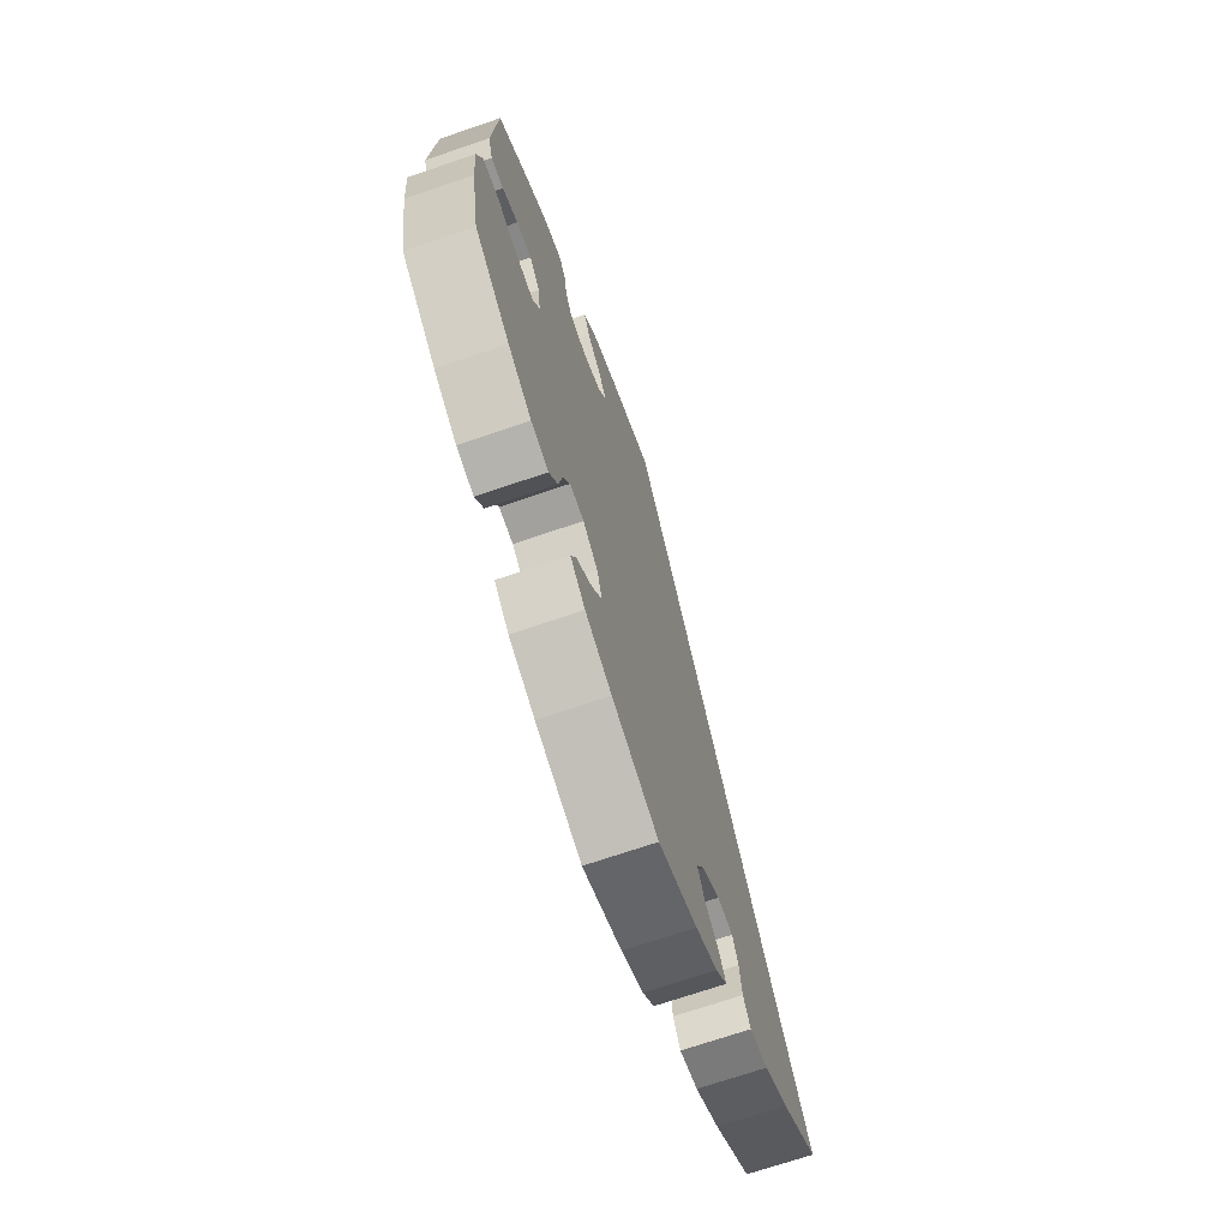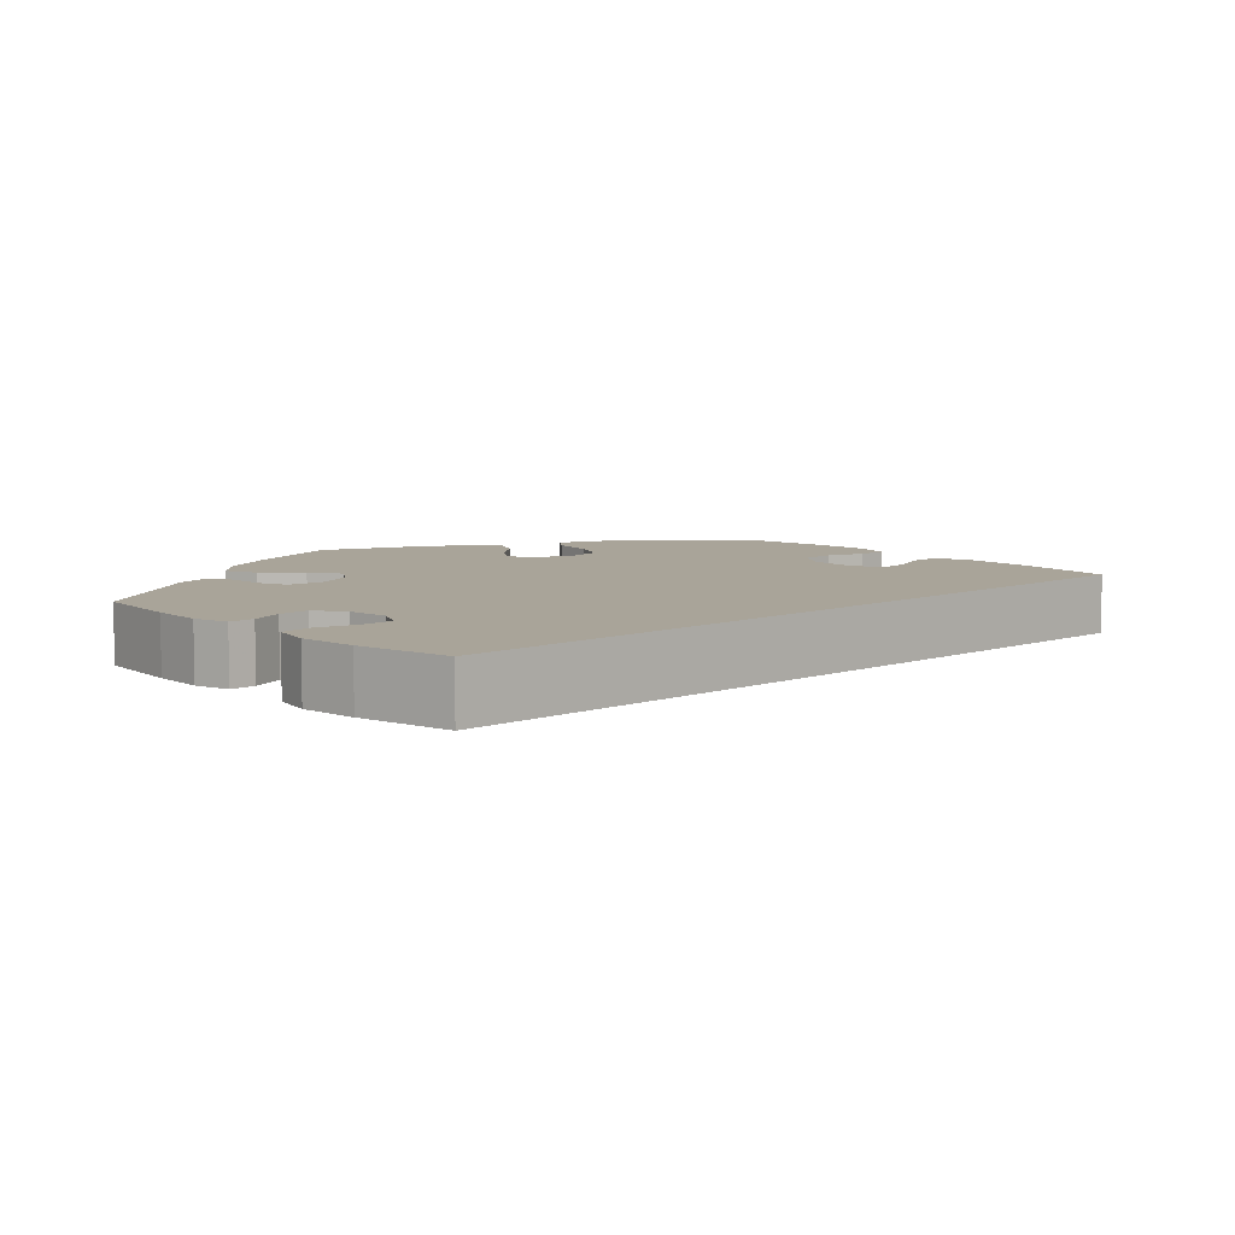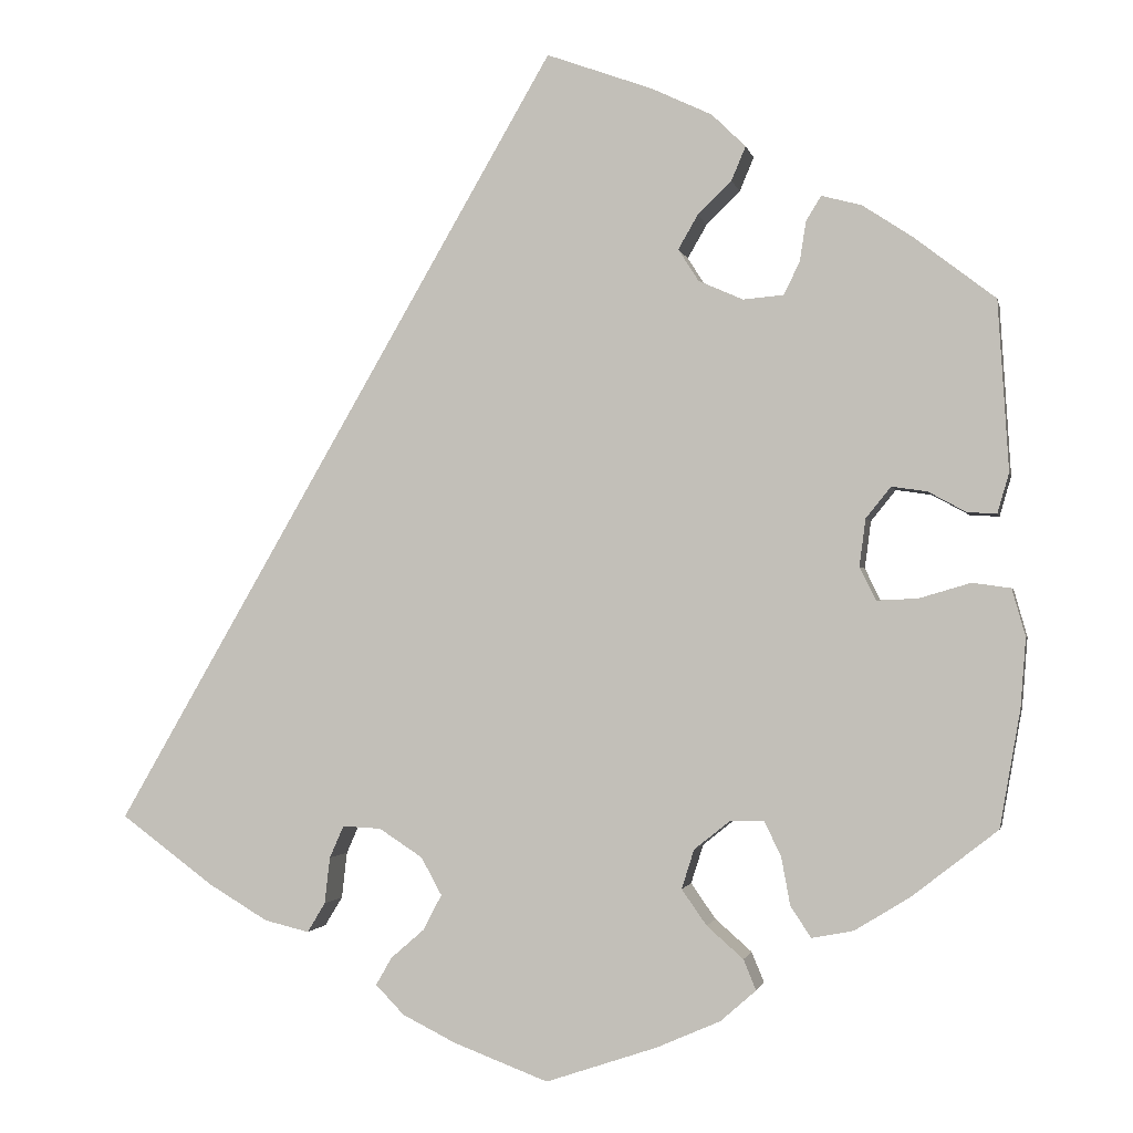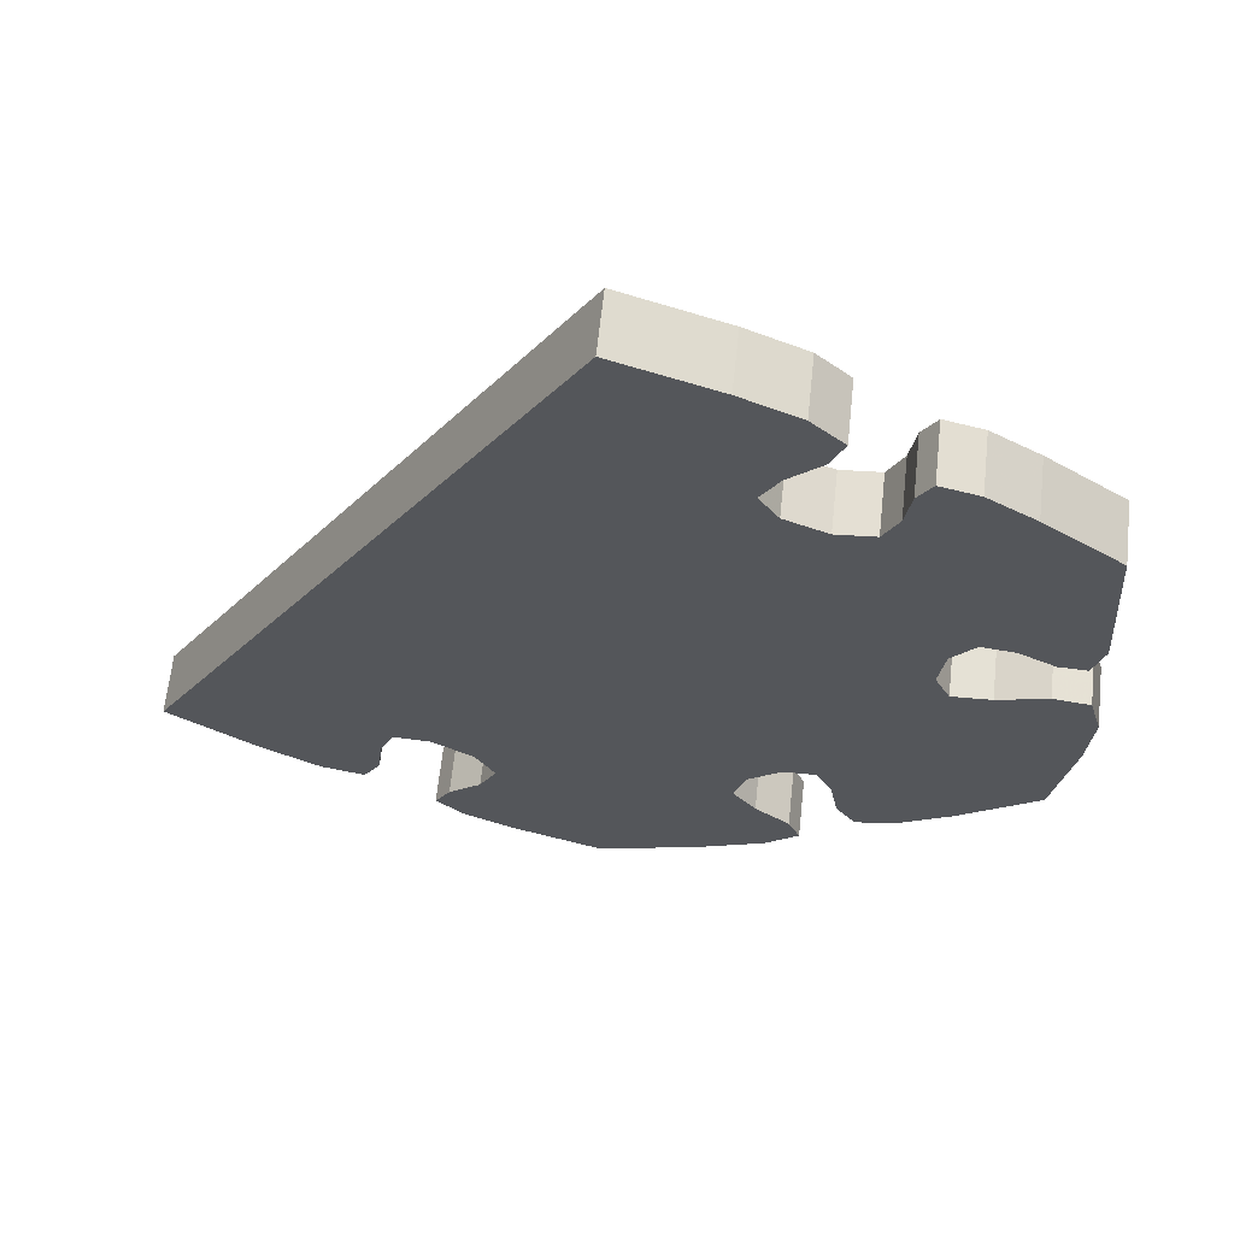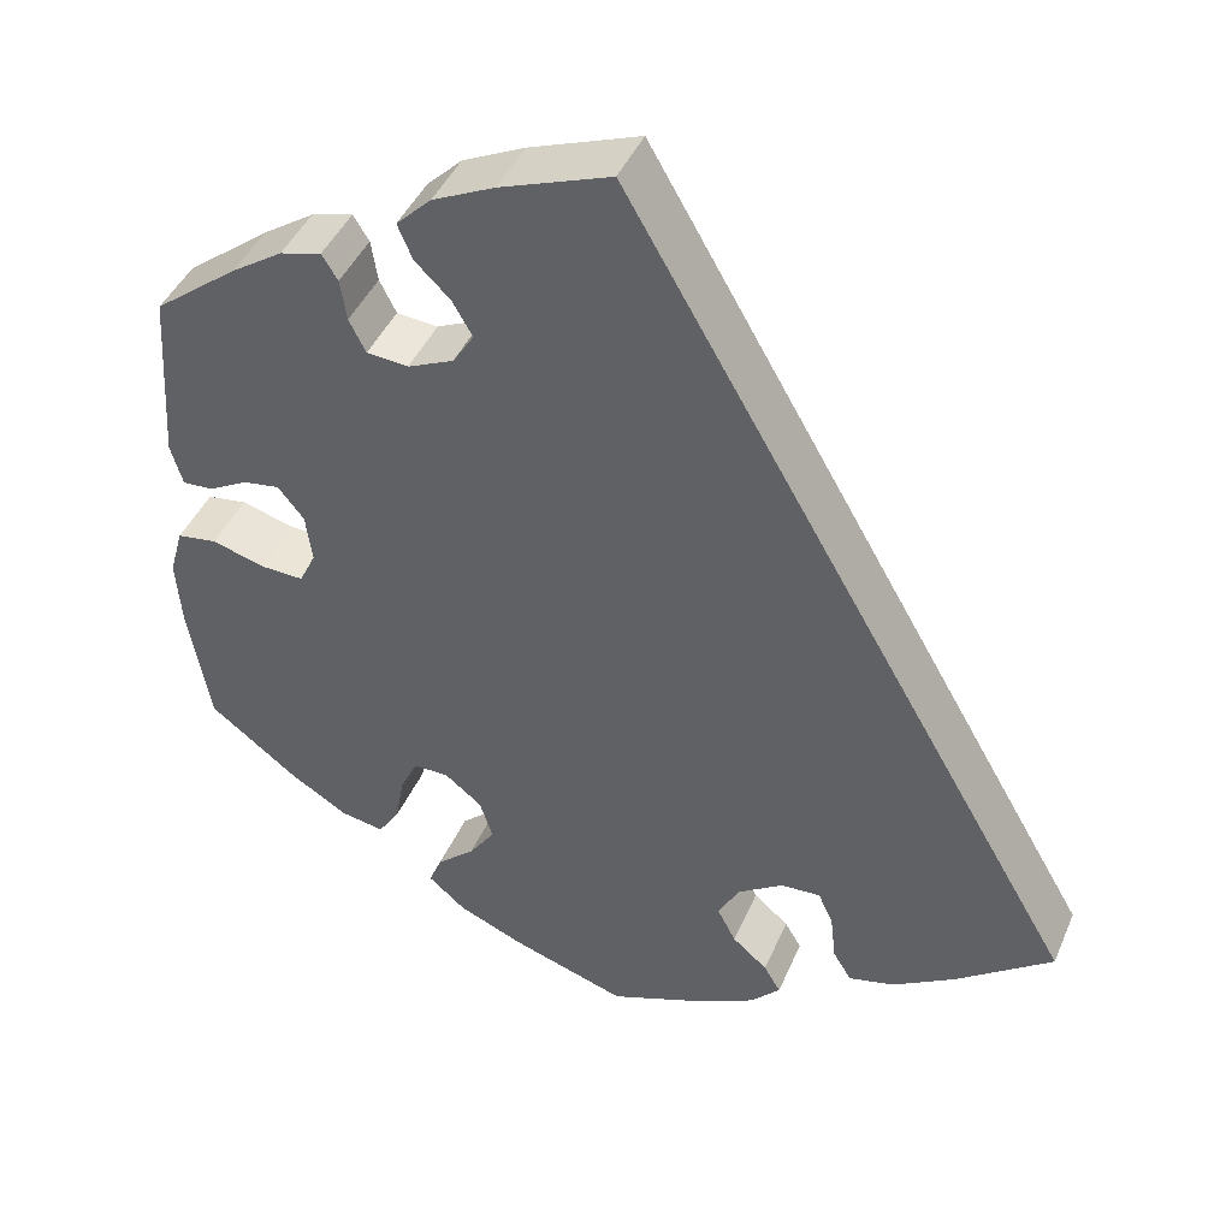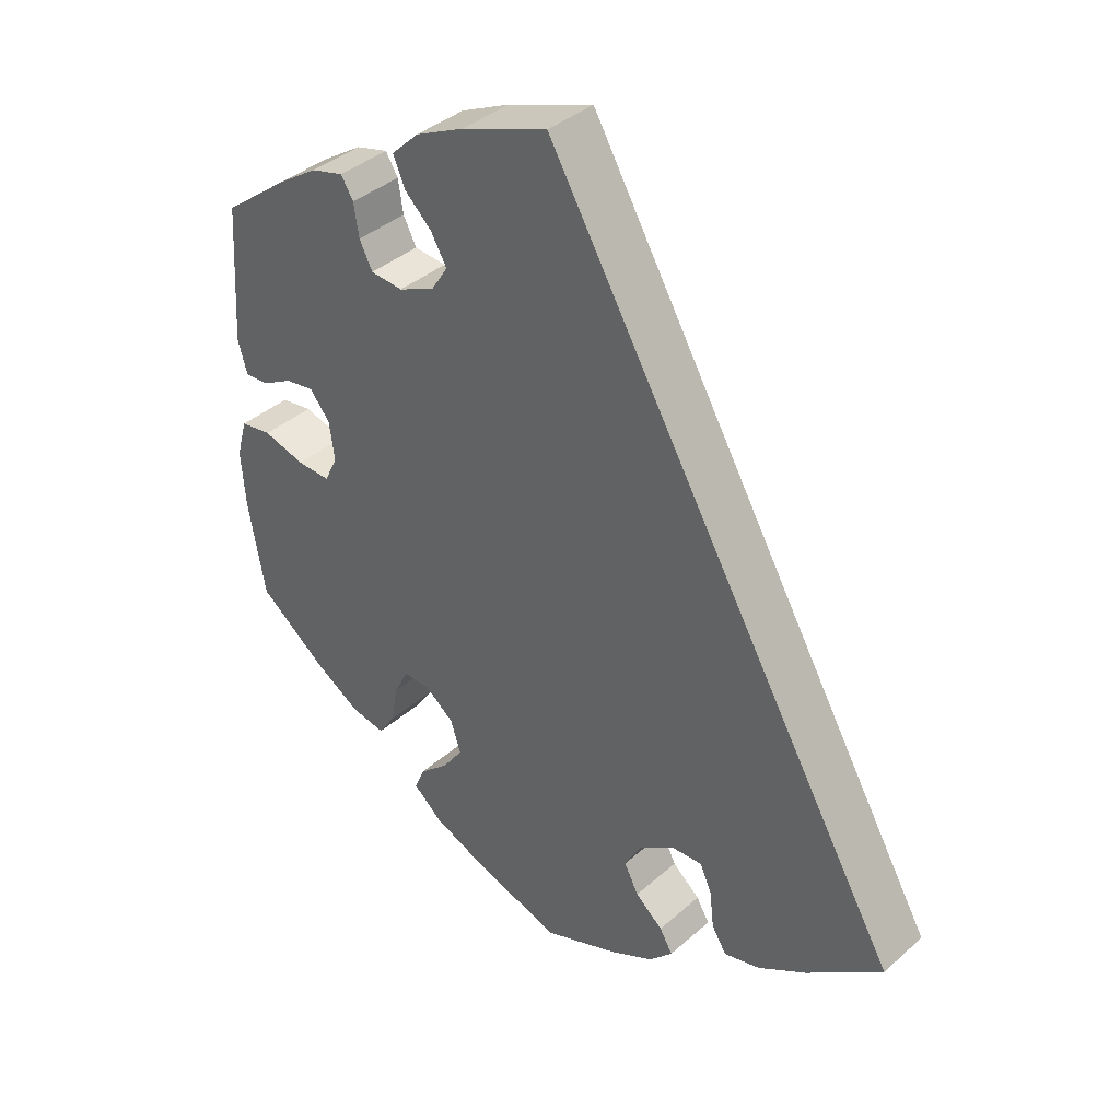
<metadata>
{"format":"obj","ext":"obj","renderer":"f3d","projection":"perspective","resolution":1024,"background":"white","views":[{"elev":-70.6,"azim":-71.1,"up":"+Z"},{"elev":7.3,"azim":16.6,"up":"+Y"},{"elev":-1.5,"azim":-168.6,"up":"+Z"},{"elev":64.0,"azim":-173.8,"up":"+Z"},{"elev":43.3,"azim":22.2,"up":"+Z"},{"elev":38.3,"azim":42.1,"up":"+Z"}]}
</metadata>
<code>
v -0.41 0.07 0.359
v -0.354 0.07 0.396
v -0.309 0.07 0.408
v -0.292 0.07 0.38
v -0.285 0.07 0.335
v -0.267 0.07 0.299
v -0.222 0.07 0.295
v -0.172 0.07 0.317
v -0.149 0.07 0.353
v -0.171 0.07 0.391
v -0.209 0.07 0.428
v -0.225 0.07 0.466
v -0.187 0.07 0.503
v -0.119 0.07 0.535
v 0 0.07 0.578
v 0.501 0.07 -0.288
v 0.397 0.07 -0.365
v 0.33 0.07 -0.405
v 0.28 0.07 -0.417
v 0.26 0.07 -0.384
v 0.254 0.07 -0.332
v 0.238 0.07 -0.296
v 0.195 0.07 -0.298
v 0.146 0.07 -0.33
v 0.123 0.07 -0.372
v 0.143 0.07 -0.411
v 0.181 0.07 -0.444
v 0.199 0.07 -0.475
v 0.167 0.07 -0.508
v 0.107 0.07 -0.538
v 0.001 0.07 -0.578
v -0.124 0.07 -0.536
v -0.195 0.07 -0.505
v -0.235 0.07 -0.47
v -0.221 0.07 -0.436
v -0.18 0.07 -0.4
v -0.152 0.07 -0.36
v -0.166 0.07 -0.316
v -0.206 0.07 -0.284
v -0.244 0.07 -0.283
v -0.263 0.07 -0.322
v -0.273 0.07 -0.376
v -0.296 0.07 -0.411
v -0.343 0.07 -0.402
v -0.406 0.07 -0.363
v -0.501 0.07 -0.289
v -0.524 0.07 -0.158
v -0.53 0.07 -0.08
v -0.515 0.07 -0.027
v -0.472 0.07 -0.021
v -0.414 0.07 -0.038
v -0.368 0.07 -0.04
v -0.35 0.07 -0.003
v -0.357 0.07 0.05
v -0.385 0.07 0.085
v -0.425 0.07 0.079
v -0.467 0.07 0.056
v -0.5 0.07 0.054
v -0.513 0.07 0.099
v -0.501 0.07 0.289
v -0.41 0 0.359
v -0.354 0 0.396
v -0.309 0 0.408
v -0.292 0 0.38
v -0.285 0 0.335
v -0.267 0 0.299
v -0.222 0 0.295
v -0.172 0 0.317
v -0.149 0 0.353
v -0.171 0 0.391
v -0.209 0 0.428
v -0.225 0 0.466
v -0.187 0 0.503
v -0.119 0 0.535
v 0 0 0.578
v 0.501 0 -0.288
v 0.397 0 -0.365
v 0.33 0 -0.405
v 0.28 0 -0.417
v 0.26 0 -0.384
v 0.254 0 -0.332
v 0.238 0 -0.296
v 0.195 0 -0.298
v 0.146 0 -0.33
v 0.123 0 -0.372
v 0.143 0 -0.411
v 0.181 0 -0.444
v 0.199 0 -0.475
v 0.167 0 -0.508
v 0.107 0 -0.538
v 0.001 0 -0.578
v -0.124 0 -0.536
v -0.195 0 -0.505
v -0.235 0 -0.47
v -0.221 0 -0.436
v -0.18 0 -0.4
v -0.152 0 -0.36
v -0.166 0 -0.316
v -0.206 0 -0.284
v -0.244 0 -0.283
v -0.263 0 -0.322
v -0.273 0 -0.376
v -0.296 0 -0.411
v -0.343 0 -0.402
v -0.406 0 -0.363
v -0.501 0 -0.289
v -0.524 0 -0.158
v -0.53 0 -0.08
v -0.515 0 -0.027
v -0.472 0 -0.021
v -0.414 0 -0.038
v -0.368 0 -0.04
v -0.35 0 -0.003
v -0.357 0 0.05
v -0.385 0 0.085
v -0.425 0 0.079
v -0.467 0 0.056
v -0.5 0 0.054
v -0.513 0 0.099
v -0.501 0 0.289
f 56 57 58 59
f 55 56 59 60
f 54 55 60 1
f 48 49 50 51
f 48 51 52
f 47 48 52
f 46 47 52
f 45 46 52
f 44 45 52 53
f 41 42 43 44
f 40 41 44 53
f 33 34 35 36
f 33 36 37
f 32 33 37
f 31 32 37
f 30 31 37 38
f 26 27 28 29
f 25 26 29 30
f 18 19 20 21
f 18 21 22
f 17 18 22
f 16 17 22
f 15 16 22
f 14 15 22 23
f 10 11 12 13
f 9 10 13 14
f 2 3 4 5
f 54 1 2 5
f 54 5 6
f 39 40 53 54
f 38 39 54 6
f 25 30 38 6
f 24 25 6 7
f 9 14 23 24
f 8 9 24
f 7 8 24
f 119 118 117 116
f 120 119 116 115
f 61 120 115 114
f 111 110 109 108
f 112 111 108
f 112 108 107
f 112 107 106
f 112 106 105
f 113 112 105 104
f 104 103 102 101
f 113 104 101 100
f 96 95 94 93
f 97 96 93
f 97 93 92
f 97 92 91
f 98 97 91 90
f 89 88 87 86
f 90 89 86 85
f 81 80 79 78
f 82 81 78
f 82 78 77
f 82 77 76
f 82 76 75
f 83 82 75 74
f 73 72 71 70
f 74 73 70 69
f 65 64 63 62
f 65 62 61 114
f 66 65 114
f 114 113 100 99
f 66 114 99 98
f 66 98 90 85
f 67 66 85 84
f 84 83 74 69
f 84 69 68
f 84 68 67
f 1 61 62 2
f 2 62 63 3
f 3 63 64 4
f 4 64 65 5
f 5 65 66 6
f 6 66 67 7
f 7 67 68 8
f 8 68 69 9
f 9 69 70 10
f 10 70 71 11
f 11 71 72 12
f 12 72 73 13
f 13 73 74 14
f 14 74 75 15
f 15 75 76 16
f 16 76 77 17
f 17 77 78 18
f 18 78 79 19
f 19 79 80 20
f 20 80 81 21
f 21 81 82 22
f 22 82 83 23
f 23 83 84 24
f 24 84 85 25
f 25 85 86 26
f 26 86 87 27
f 27 87 88 28
f 28 88 89 29
f 29 89 90 30
f 30 90 91 31
f 31 91 92 32
f 32 92 93 33
f 33 93 94 34
f 34 94 95 35
f 35 95 96 36
f 36 96 97 37
f 37 97 98 38
f 38 98 99 39
f 39 99 100 40
f 40 100 101 41
f 41 101 102 42
f 42 102 103 43
f 43 103 104 44
f 44 104 105 45
f 45 105 106 46
f 46 106 107 47
f 47 107 108 48
f 48 108 109 49
f 49 109 110 50
f 50 110 111 51
f 51 111 112 52
f 52 112 113 53
f 53 113 114 54
f 54 114 115 55
f 55 115 116 56
f 56 116 117 57
f 57 117 118 58
f 58 118 119 59
f 59 119 120 60
f 60 120 61 1

</code>
